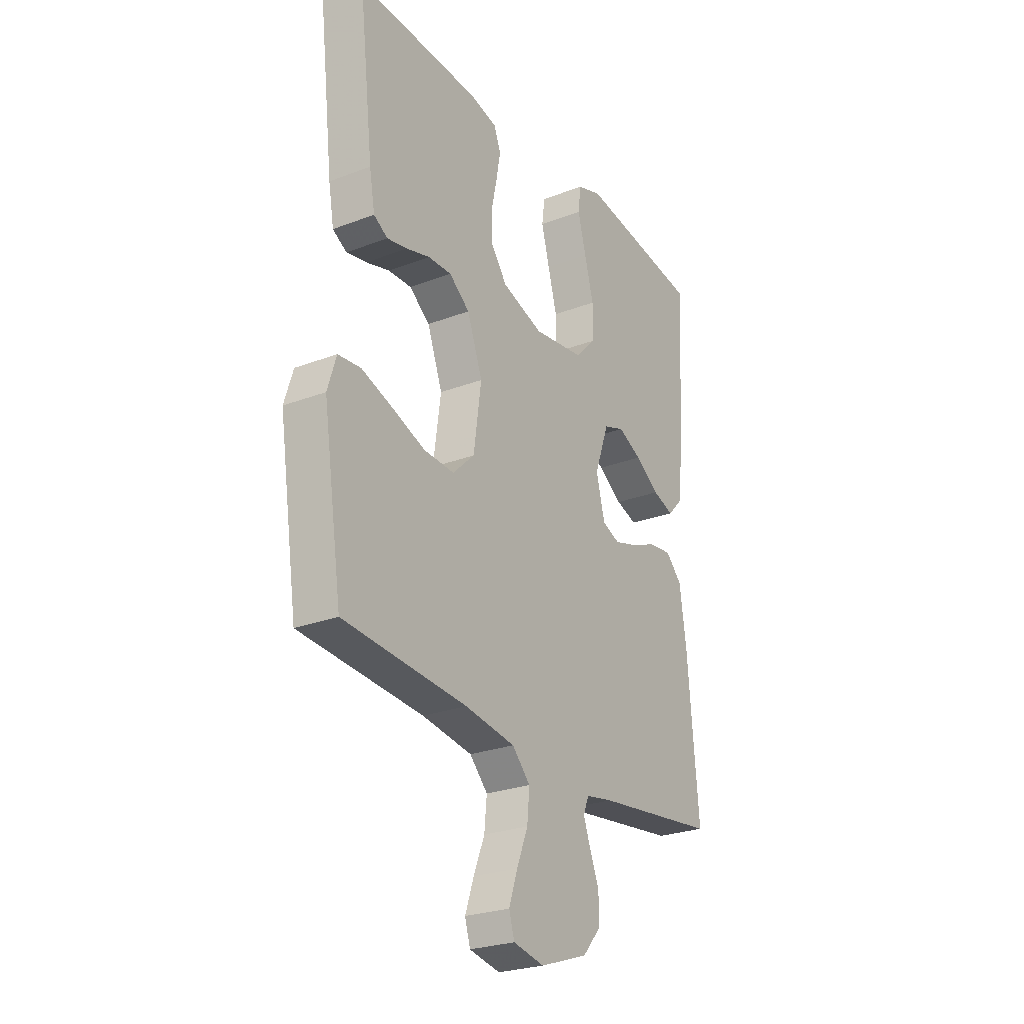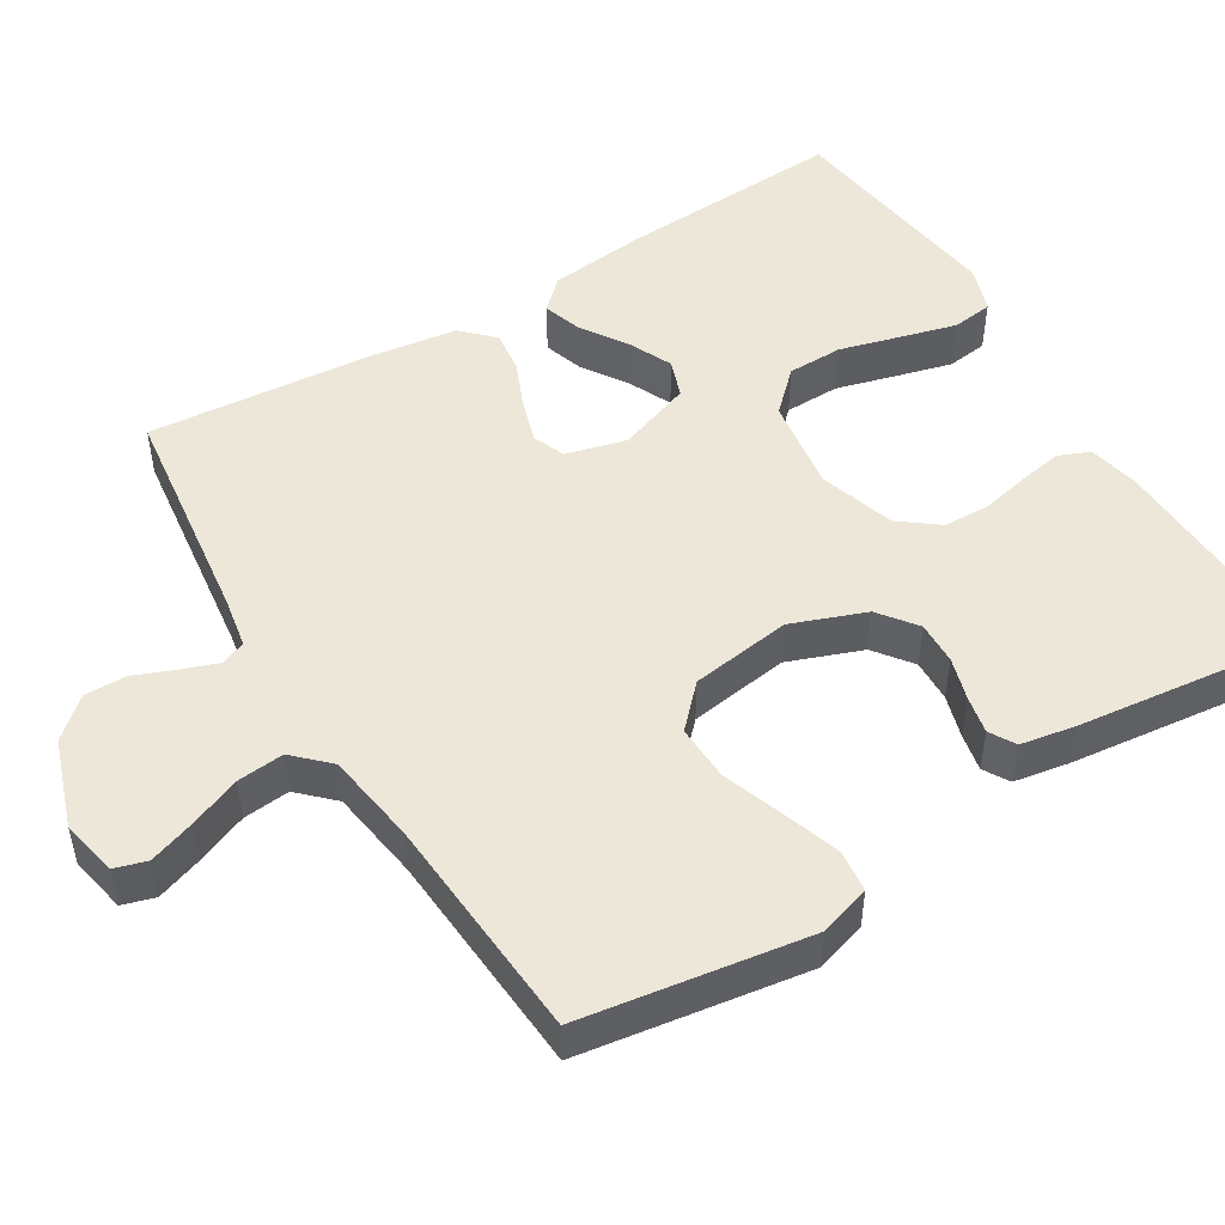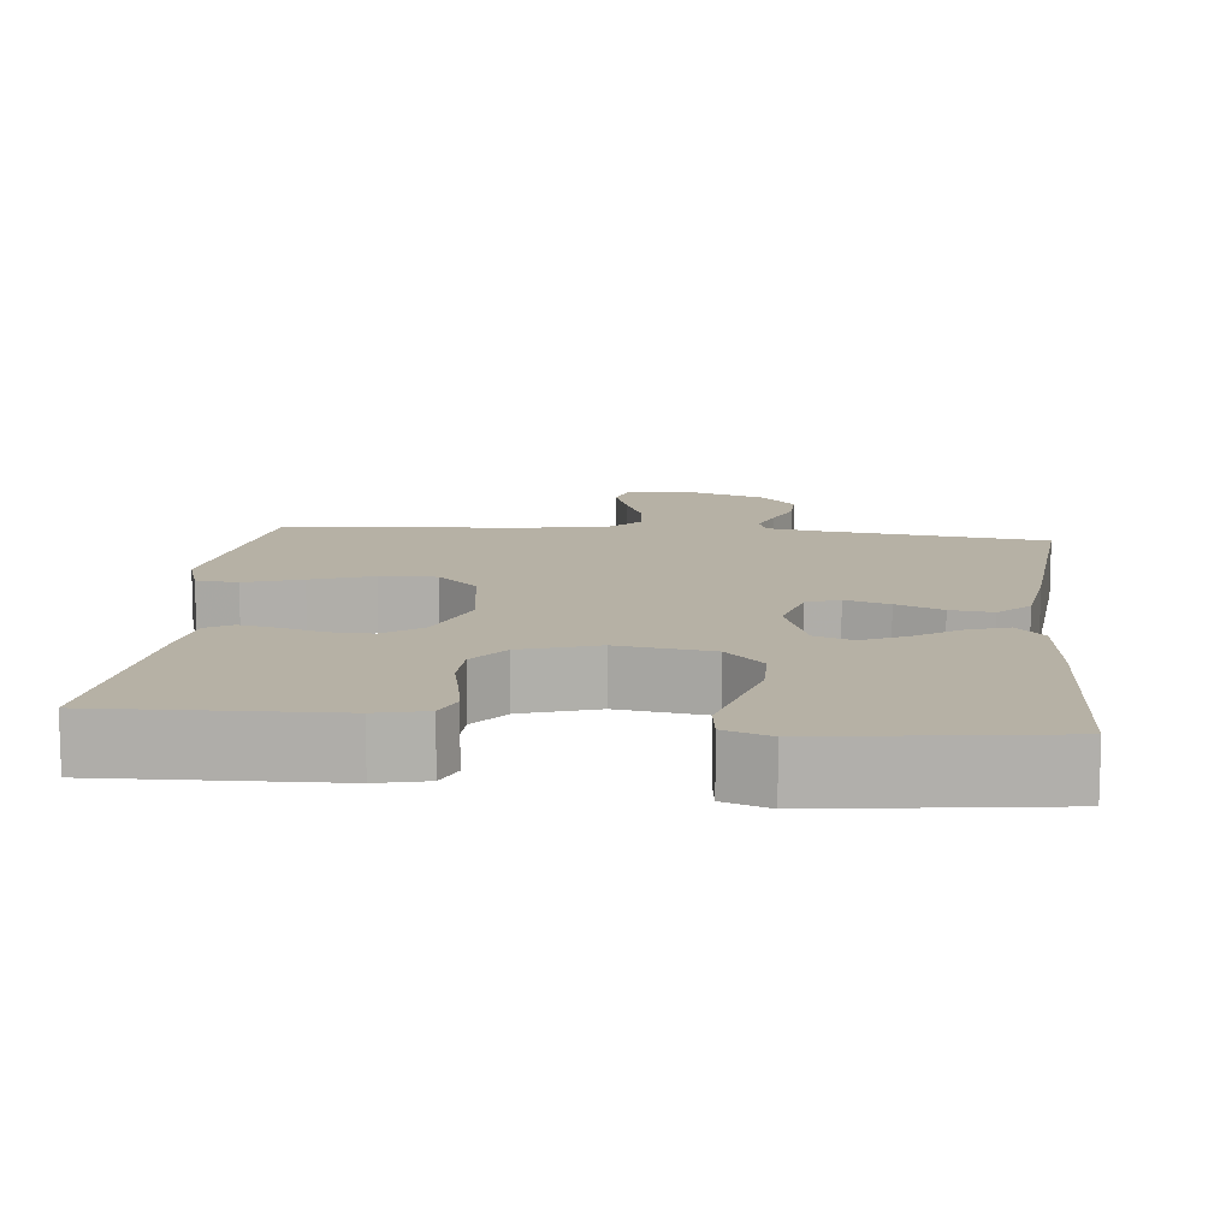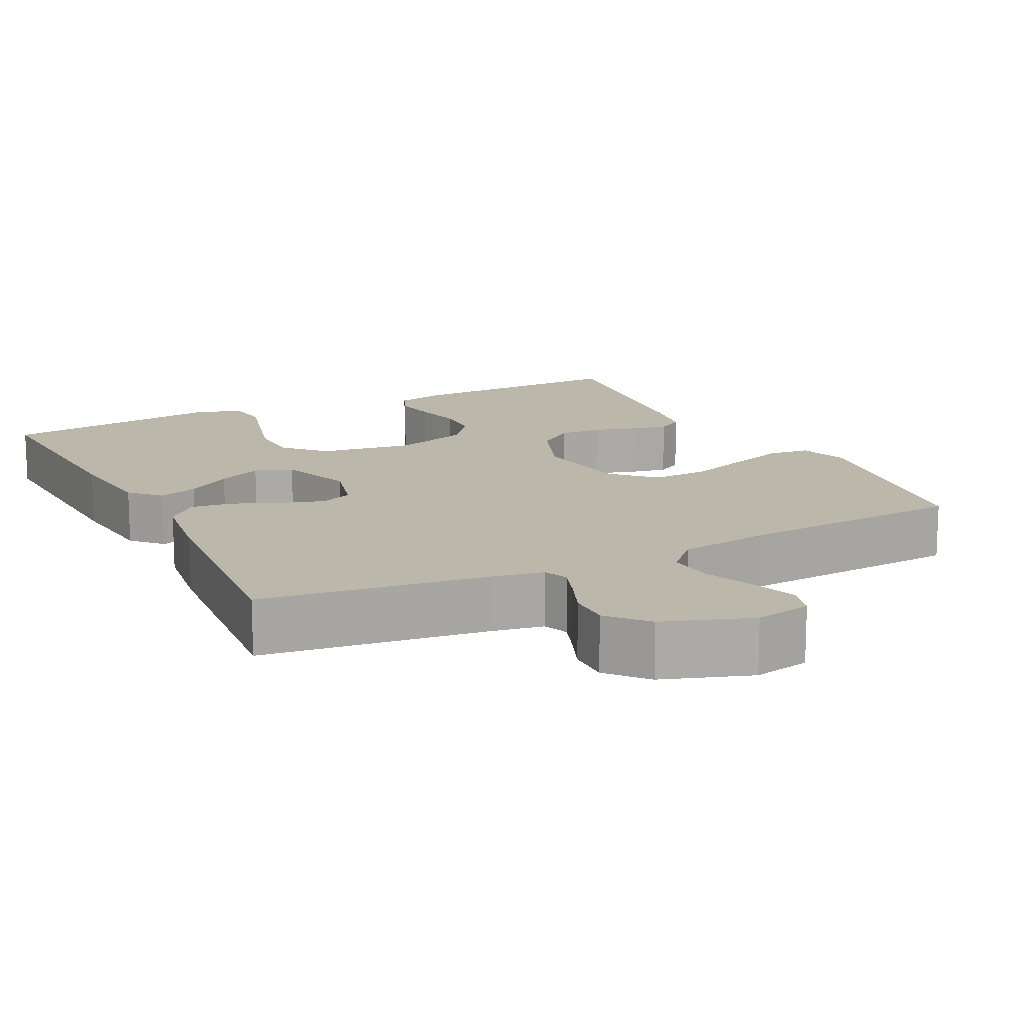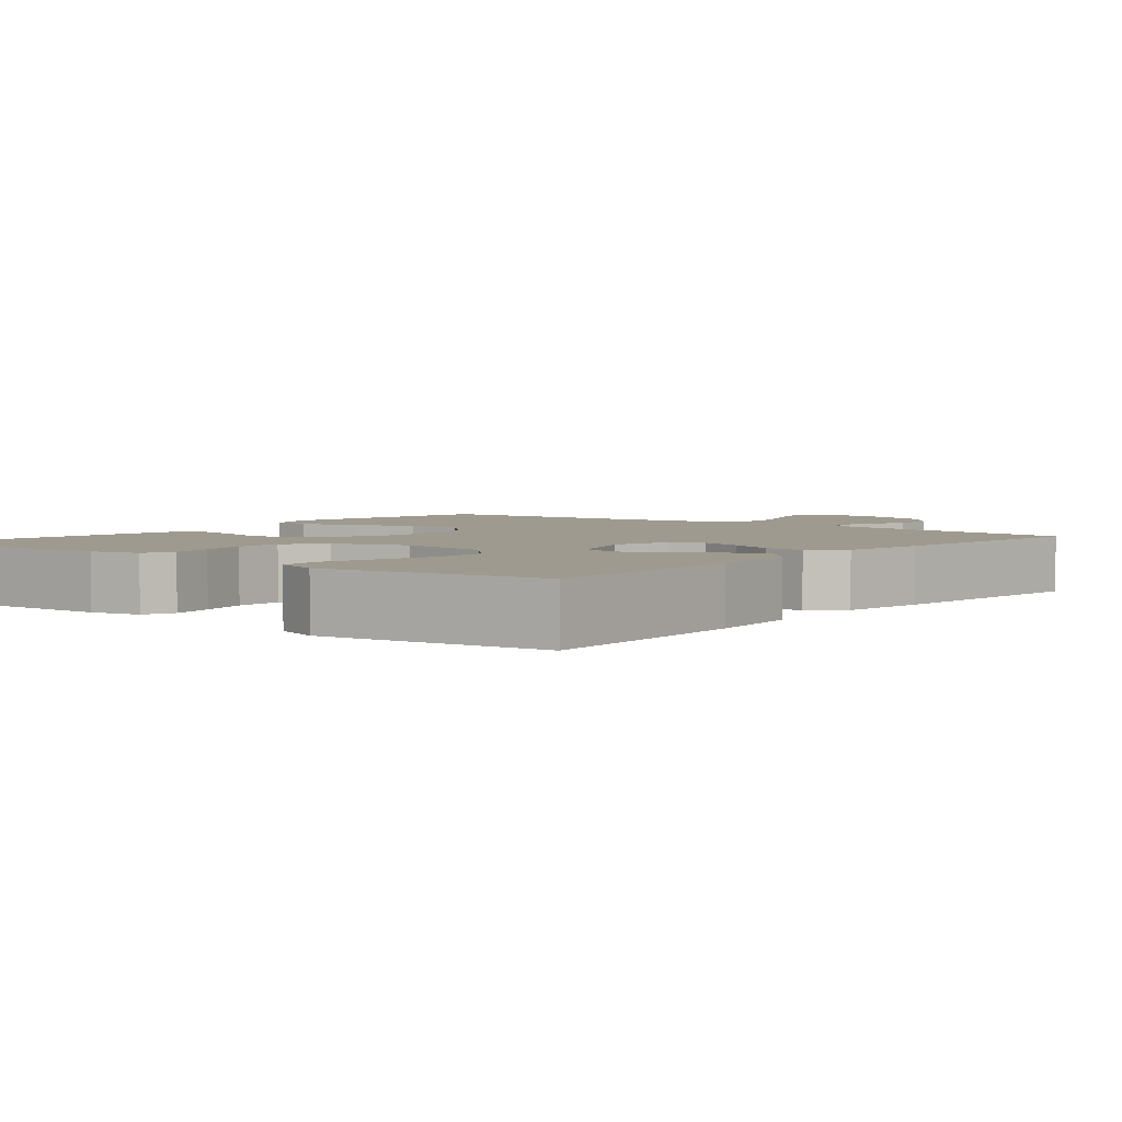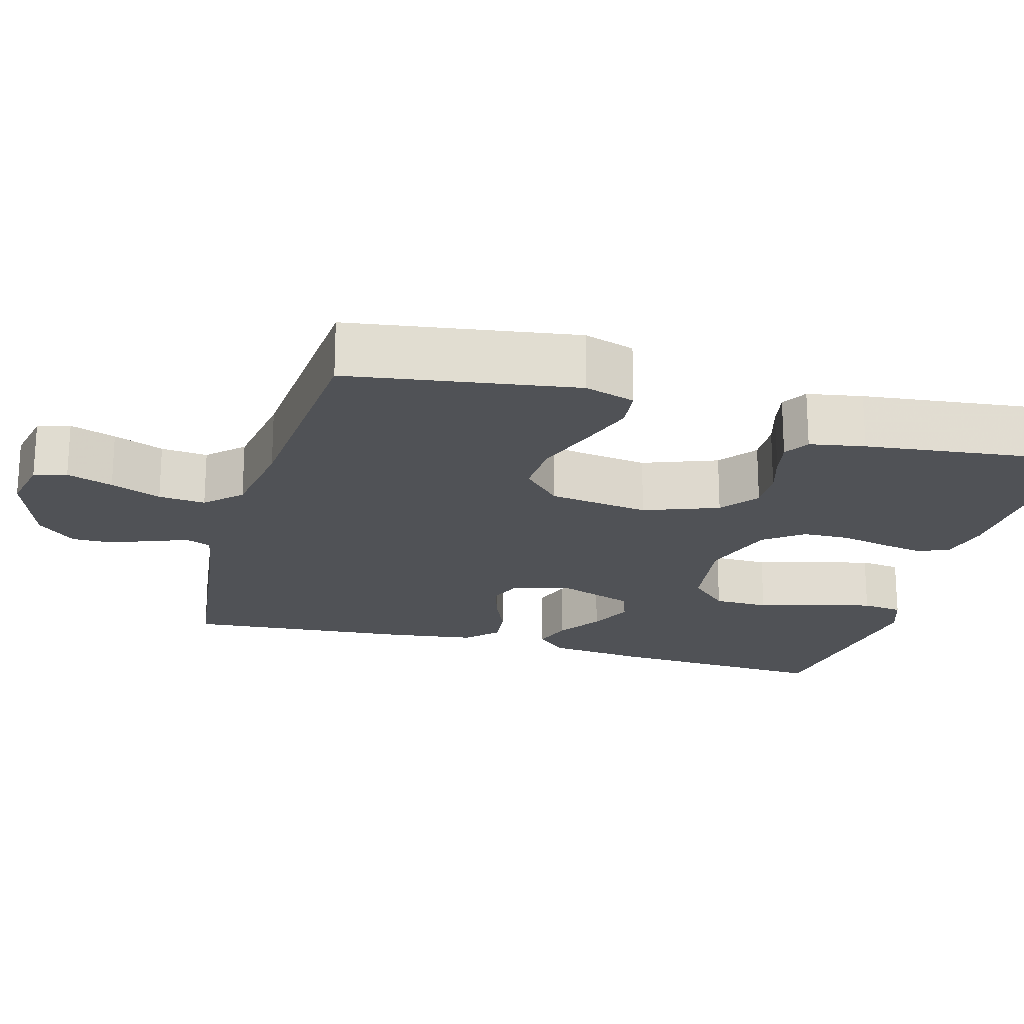
<metadata>
{"format":"obj","ext":"obj","renderer":"f3d","projection":"perspective","resolution":1024,"background":"white","views":[{"elev":-26.0,"azim":-58.8,"up":"+Z"},{"elev":49.8,"azim":-121.4,"up":"+Y"},{"elev":12.0,"azim":5.9,"up":"+Y"},{"elev":14.5,"azim":153.4,"up":"+Y"},{"elev":3.6,"azim":39.1,"up":"+Y"},{"elev":-20.6,"azim":-105.7,"up":"+Y"}]}
</metadata>
<code>
v -0.5 0.07 0.5
v -0.2 0.07 0.49
v -0.134 0.07 0.475
v -0.117 0.07 0.434
v -0.127 0.07 0.377
v -0.141 0.07 0.313
v -0.139 0.07 0.251
v -0.1 0.07 0.2
v 0 0.07 0.168
v 0.124 0.07 0.186
v 0.174 0.07 0.238
v 0.175 0.07 0.311
v 0.153 0.07 0.391
v 0.133 0.07 0.465
v 0.14 0.07 0.519
v 0.2 0.07 0.54
v 0.5 0.07 0.5
v 0.484 0.07 0.2
v 0.47 0.07 0.072
v 0.433 0.07 0.033
v 0.381 0.07 0.05
v 0.322 0.07 0.089
v 0.264 0.07 0.116
v 0.214 0.07 0.098
v 0.179 0.07 0
v 0.2 0.07 -0.08
v 0.243 0.07 -0.097
v 0.301 0.07 -0.079
v 0.362 0.07 -0.053
v 0.418 0.07 -0.046
v 0.458 0.07 -0.086
v 0.474 0.07 -0.2
v 0.5 0.07 -0.5
v 0.2 0.07 -0.539
v 0.134 0.07 -0.551
v 0.121 0.07 -0.584
v 0.138 0.07 -0.631
v 0.16 0.07 -0.685
v 0.161 0.07 -0.741
v 0.116 0.07 -0.792
v 0 0.07 -0.832
v -0.075 0.07 -0.817
v -0.088 0.07 -0.774
v -0.067 0.07 -0.713
v -0.04 0.07 -0.646
v -0.034 0.07 -0.584
v -0.078 0.07 -0.539
v -0.2 0.07 -0.521
v -0.5 0.07 -0.5
v -0.546 0.07 -0.2
v -0.525 0.07 -0.133
v -0.47 0.07 -0.127
v -0.395 0.07 -0.152
v -0.314 0.07 -0.181
v -0.24 0.07 -0.184
v -0.187 0.07 -0.133
v -0.168 0.07 0
v -0.205 0.07 0.098
v -0.255 0.07 0.136
v -0.312 0.07 0.134
v -0.369 0.07 0.117
v -0.418 0.07 0.107
v -0.452 0.07 0.127
v -0.465 0.07 0.2
v -0.5 0 0.5
v -0.2 0 0.49
v -0.134 0 0.475
v -0.117 0 0.434
v -0.127 0 0.377
v -0.141 0 0.313
v -0.139 0 0.251
v -0.1 0 0.2
v 0 0 0.168
v 0.124 0 0.186
v 0.174 0 0.238
v 0.175 0 0.311
v 0.153 0 0.391
v 0.133 0 0.465
v 0.14 0 0.519
v 0.2 0 0.54
v 0.5 0 0.5
v 0.484 0 0.2
v 0.47 0 0.072
v 0.433 0 0.033
v 0.381 0 0.05
v 0.322 0 0.089
v 0.264 0 0.116
v 0.214 0 0.098
v 0.179 0 0
v 0.2 0 -0.08
v 0.243 0 -0.097
v 0.301 0 -0.079
v 0.362 0 -0.053
v 0.418 0 -0.046
v 0.458 0 -0.086
v 0.474 0 -0.2
v 0.5 0 -0.5
v 0.2 0 -0.539
v 0.134 0 -0.551
v 0.121 0 -0.584
v 0.138 0 -0.631
v 0.16 0 -0.685
v 0.161 0 -0.741
v 0.116 0 -0.792
v 0 0 -0.832
v -0.075 0 -0.817
v -0.088 0 -0.774
v -0.067 0 -0.713
v -0.04 0 -0.646
v -0.034 0 -0.584
v -0.078 0 -0.539
v -0.2 0 -0.521
v -0.5 0 -0.5
v -0.546 0 -0.2
v -0.525 0 -0.133
v -0.47 0 -0.127
v -0.395 0 -0.152
v -0.314 0 -0.181
v -0.24 0 -0.184
v -0.187 0 -0.133
v -0.168 0 0
v -0.205 0 0.098
v -0.255 0 0.136
v -0.312 0 0.134
v -0.369 0 0.117
v -0.418 0 0.107
v -0.452 0 0.127
v -0.465 0 0.2
f 60 61 62 63
f 60 63 64 1
f 51 52 53 54
f 49 50 51 54
f 48 49 54 55
f 47 48 55 56
f 42 43 44 45
f 40 41 42 45
f 40 45 46
f 37 38 39 40
f 36 37 40 46
f 35 36 46 47
f 31 32 33 34
f 28 29 30 31
f 27 28 31 34
f 26 27 34 35
f 19 20 21 22
f 19 22 23
f 18 19 23
f 17 18 23 24
f 15 16 17 24
f 12 13 14 15
f 3 4 5 6
f 1 2 3 6
f 59 60 1 6
f 58 59 6 7
f 57 58 7 8
f 56 57 8 9
f 47 56 9 10
f 25 26 35 47
f 25 47 10 11
f 24 25 11 12
f 12 15 24
f 127 126 125 124
f 65 128 127 124
f 118 117 116 115
f 118 115 114 113
f 119 118 113 112
f 120 119 112 111
f 109 108 107 106
f 109 106 105 104
f 110 109 104
f 104 103 102 101
f 110 104 101 100
f 111 110 100 99
f 98 97 96 95
f 95 94 93 92
f 98 95 92 91
f 99 98 91 90
f 86 85 84 83
f 87 86 83
f 87 83 82
f 88 87 82 81
f 88 81 80 79
f 79 78 77 76
f 70 69 68 67
f 70 67 66 65
f 70 65 124 123
f 71 70 123 122
f 72 71 122 121
f 73 72 121 120
f 74 73 120 111
f 111 99 90 89
f 75 74 111 89
f 76 75 89 88
f 88 79 76
f 1 65 66 2
f 2 66 67 3
f 3 67 68 4
f 4 68 69 5
f 5 69 70 6
f 6 70 71 7
f 7 71 72 8
f 8 72 73 9
f 9 73 74 10
f 10 74 75 11
f 11 75 76 12
f 12 76 77 13
f 13 77 78 14
f 14 78 79 15
f 15 79 80 16
f 16 80 81 17
f 17 81 82 18
f 18 82 83 19
f 19 83 84 20
f 20 84 85 21
f 21 85 86 22
f 22 86 87 23
f 23 87 88 24
f 24 88 89 25
f 25 89 90 26
f 26 90 91 27
f 27 91 92 28
f 28 92 93 29
f 29 93 94 30
f 30 94 95 31
f 31 95 96 32
f 32 96 97 33
f 33 97 98 34
f 34 98 99 35
f 35 99 100 36
f 36 100 101 37
f 37 101 102 38
f 38 102 103 39
f 39 103 104 40
f 40 104 105 41
f 41 105 106 42
f 42 106 107 43
f 43 107 108 44
f 44 108 109 45
f 45 109 110 46
f 46 110 111 47
f 47 111 112 48
f 48 112 113 49
f 49 113 114 50
f 50 114 115 51
f 51 115 116 52
f 52 116 117 53
f 53 117 118 54
f 54 118 119 55
f 55 119 120 56
f 56 120 121 57
f 57 121 122 58
f 58 122 123 59
f 59 123 124 60
f 60 124 125 61
f 61 125 126 62
f 62 126 127 63
f 63 127 128 64
f 64 128 65 1

</code>
